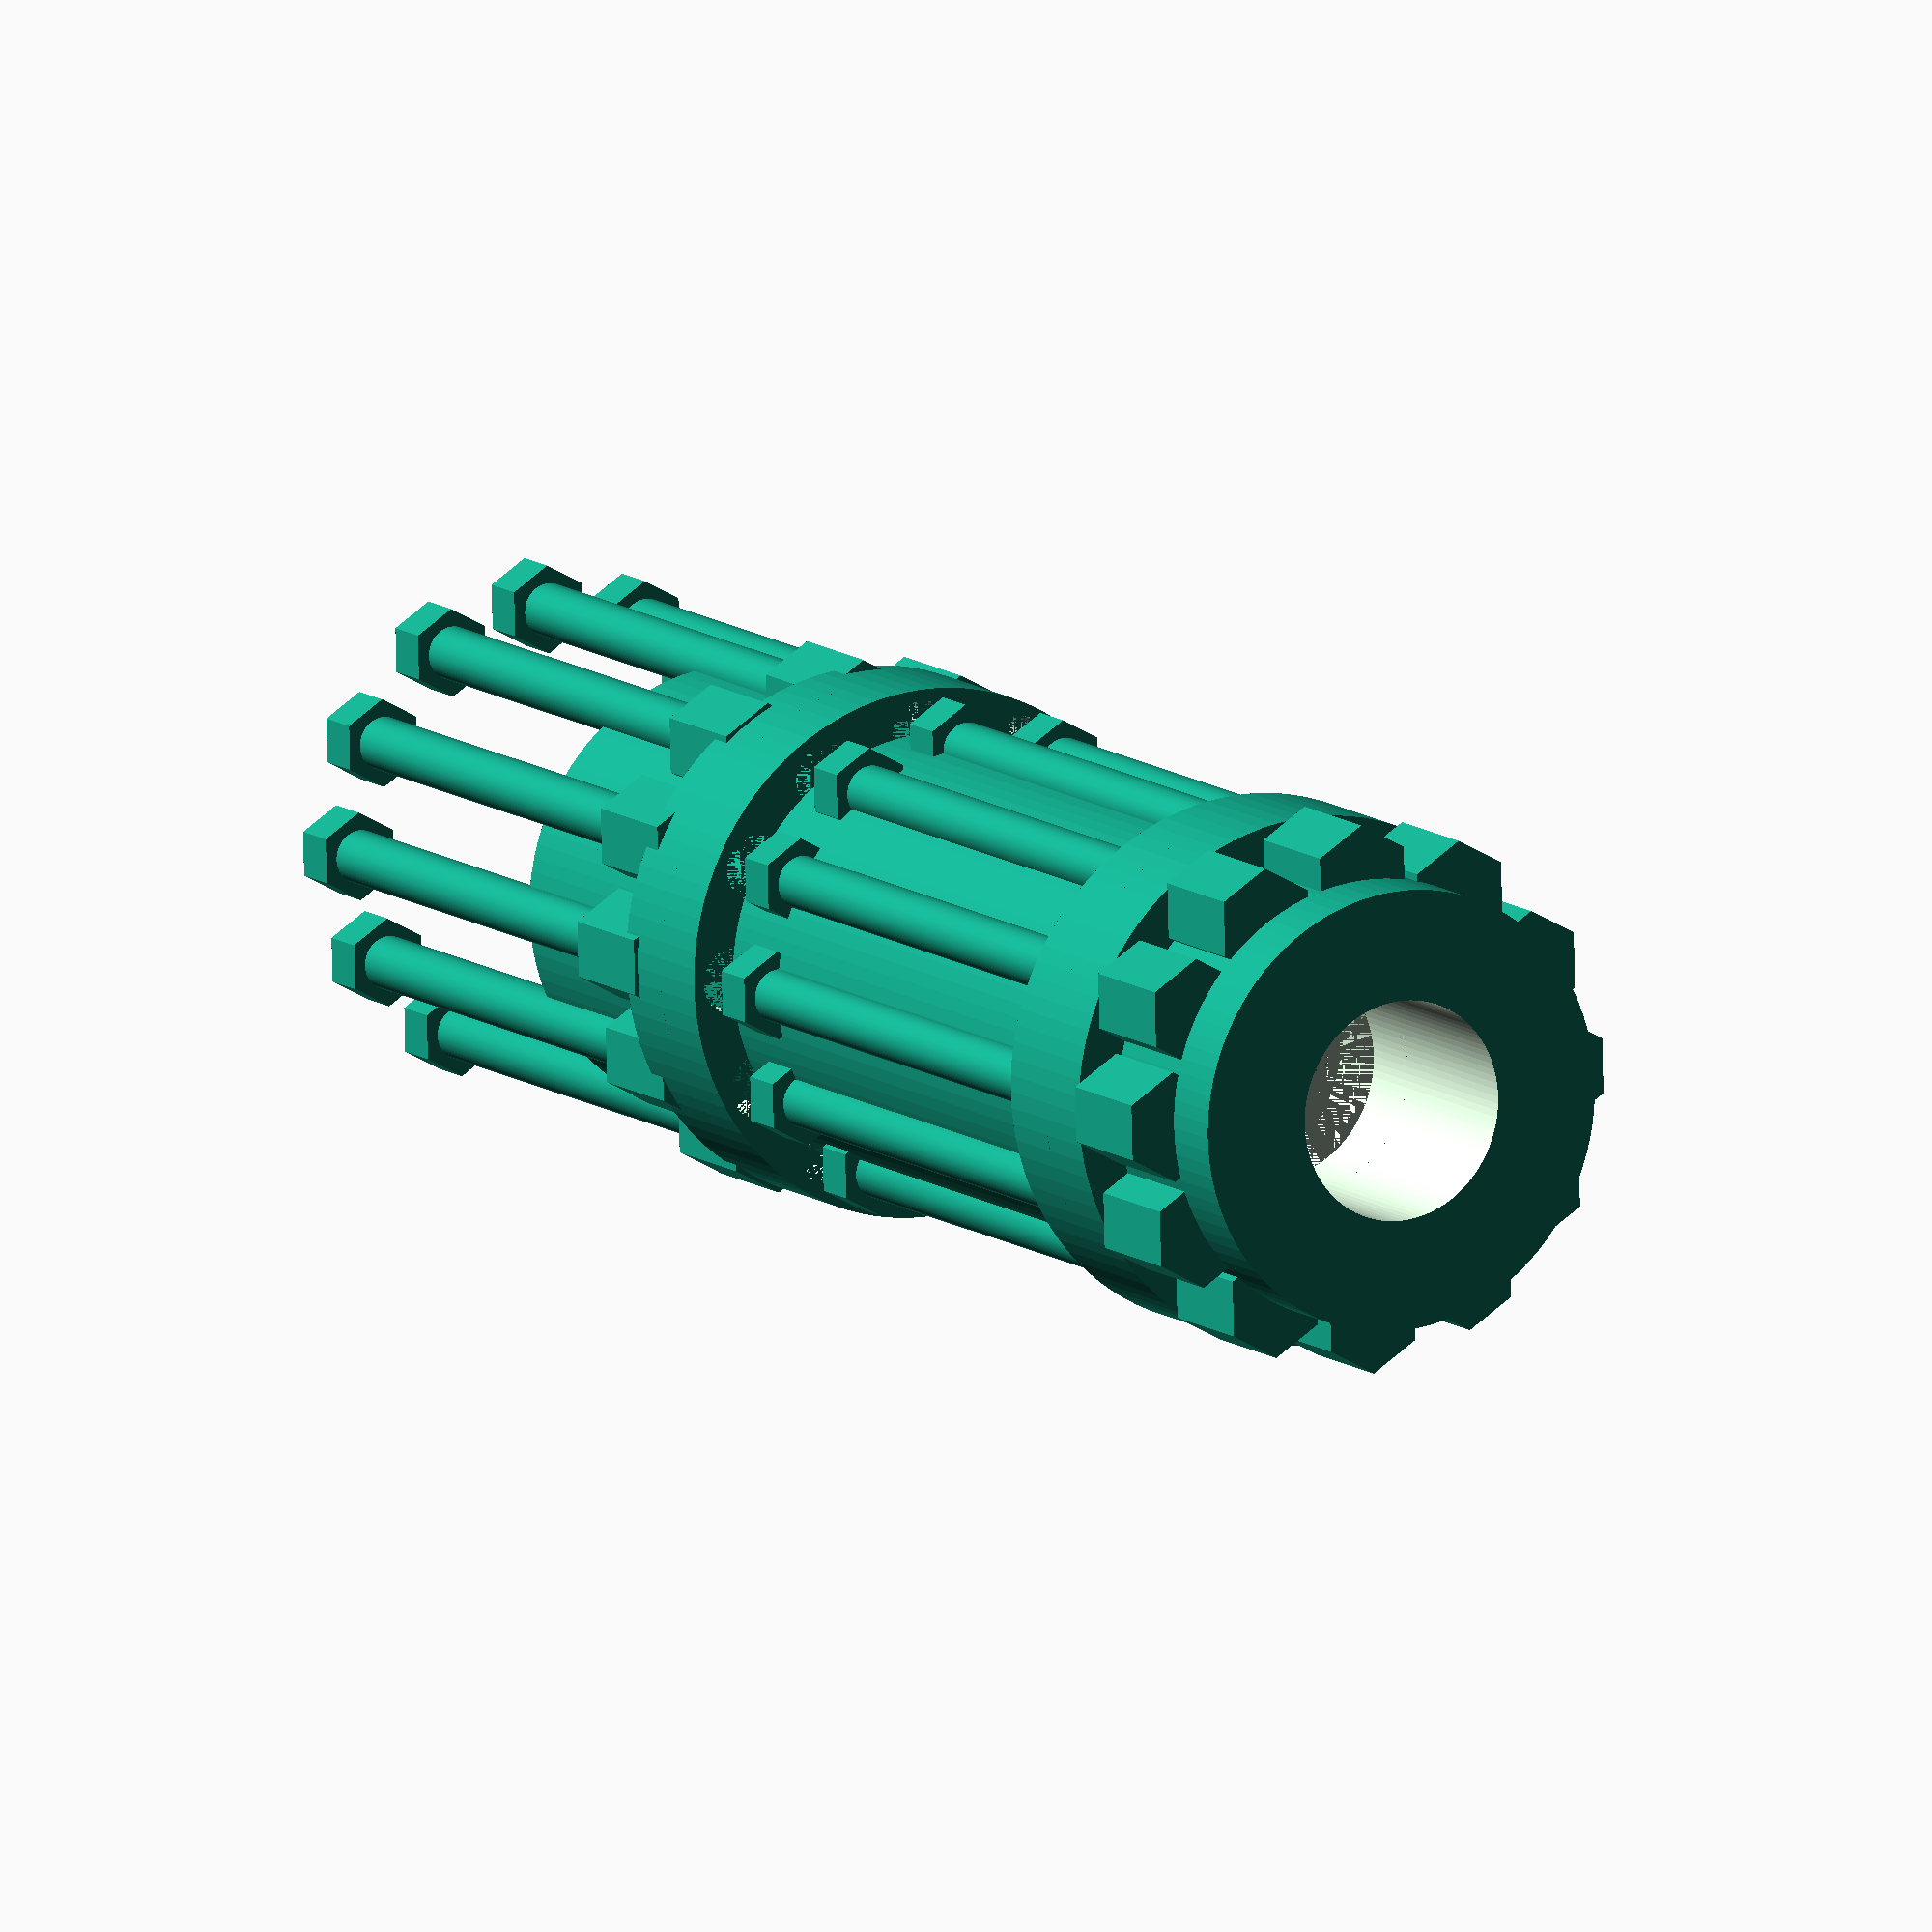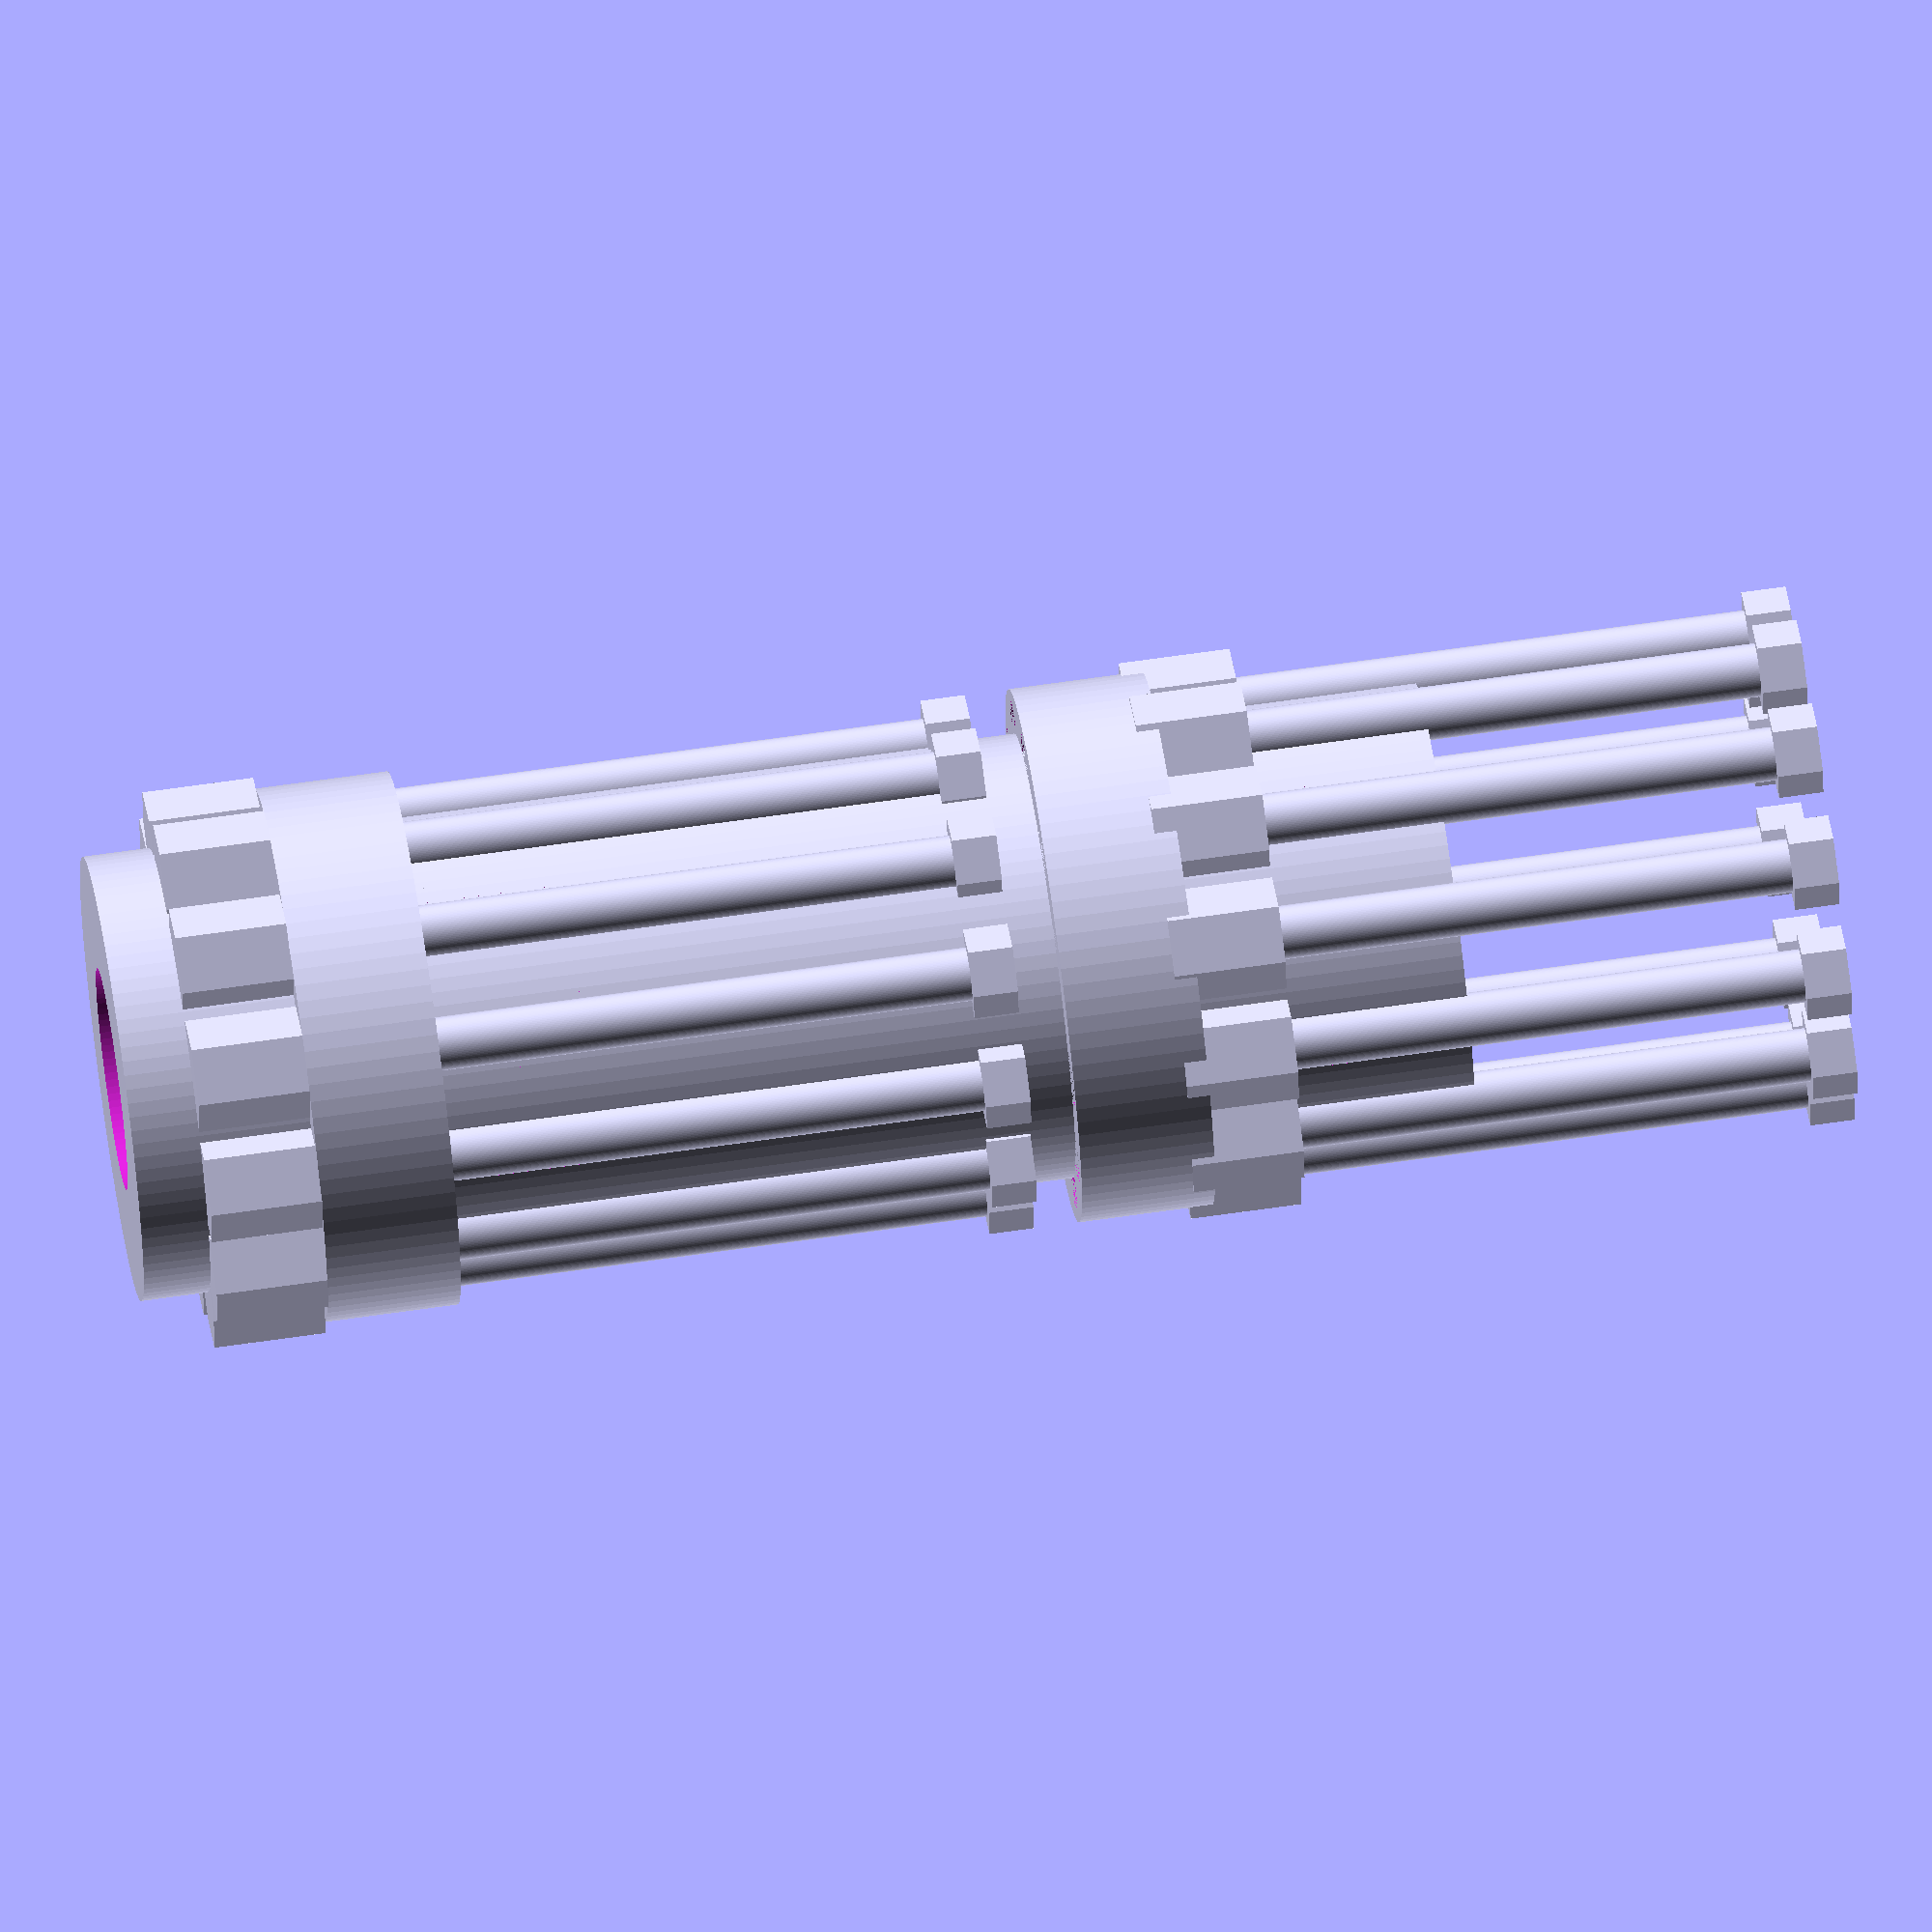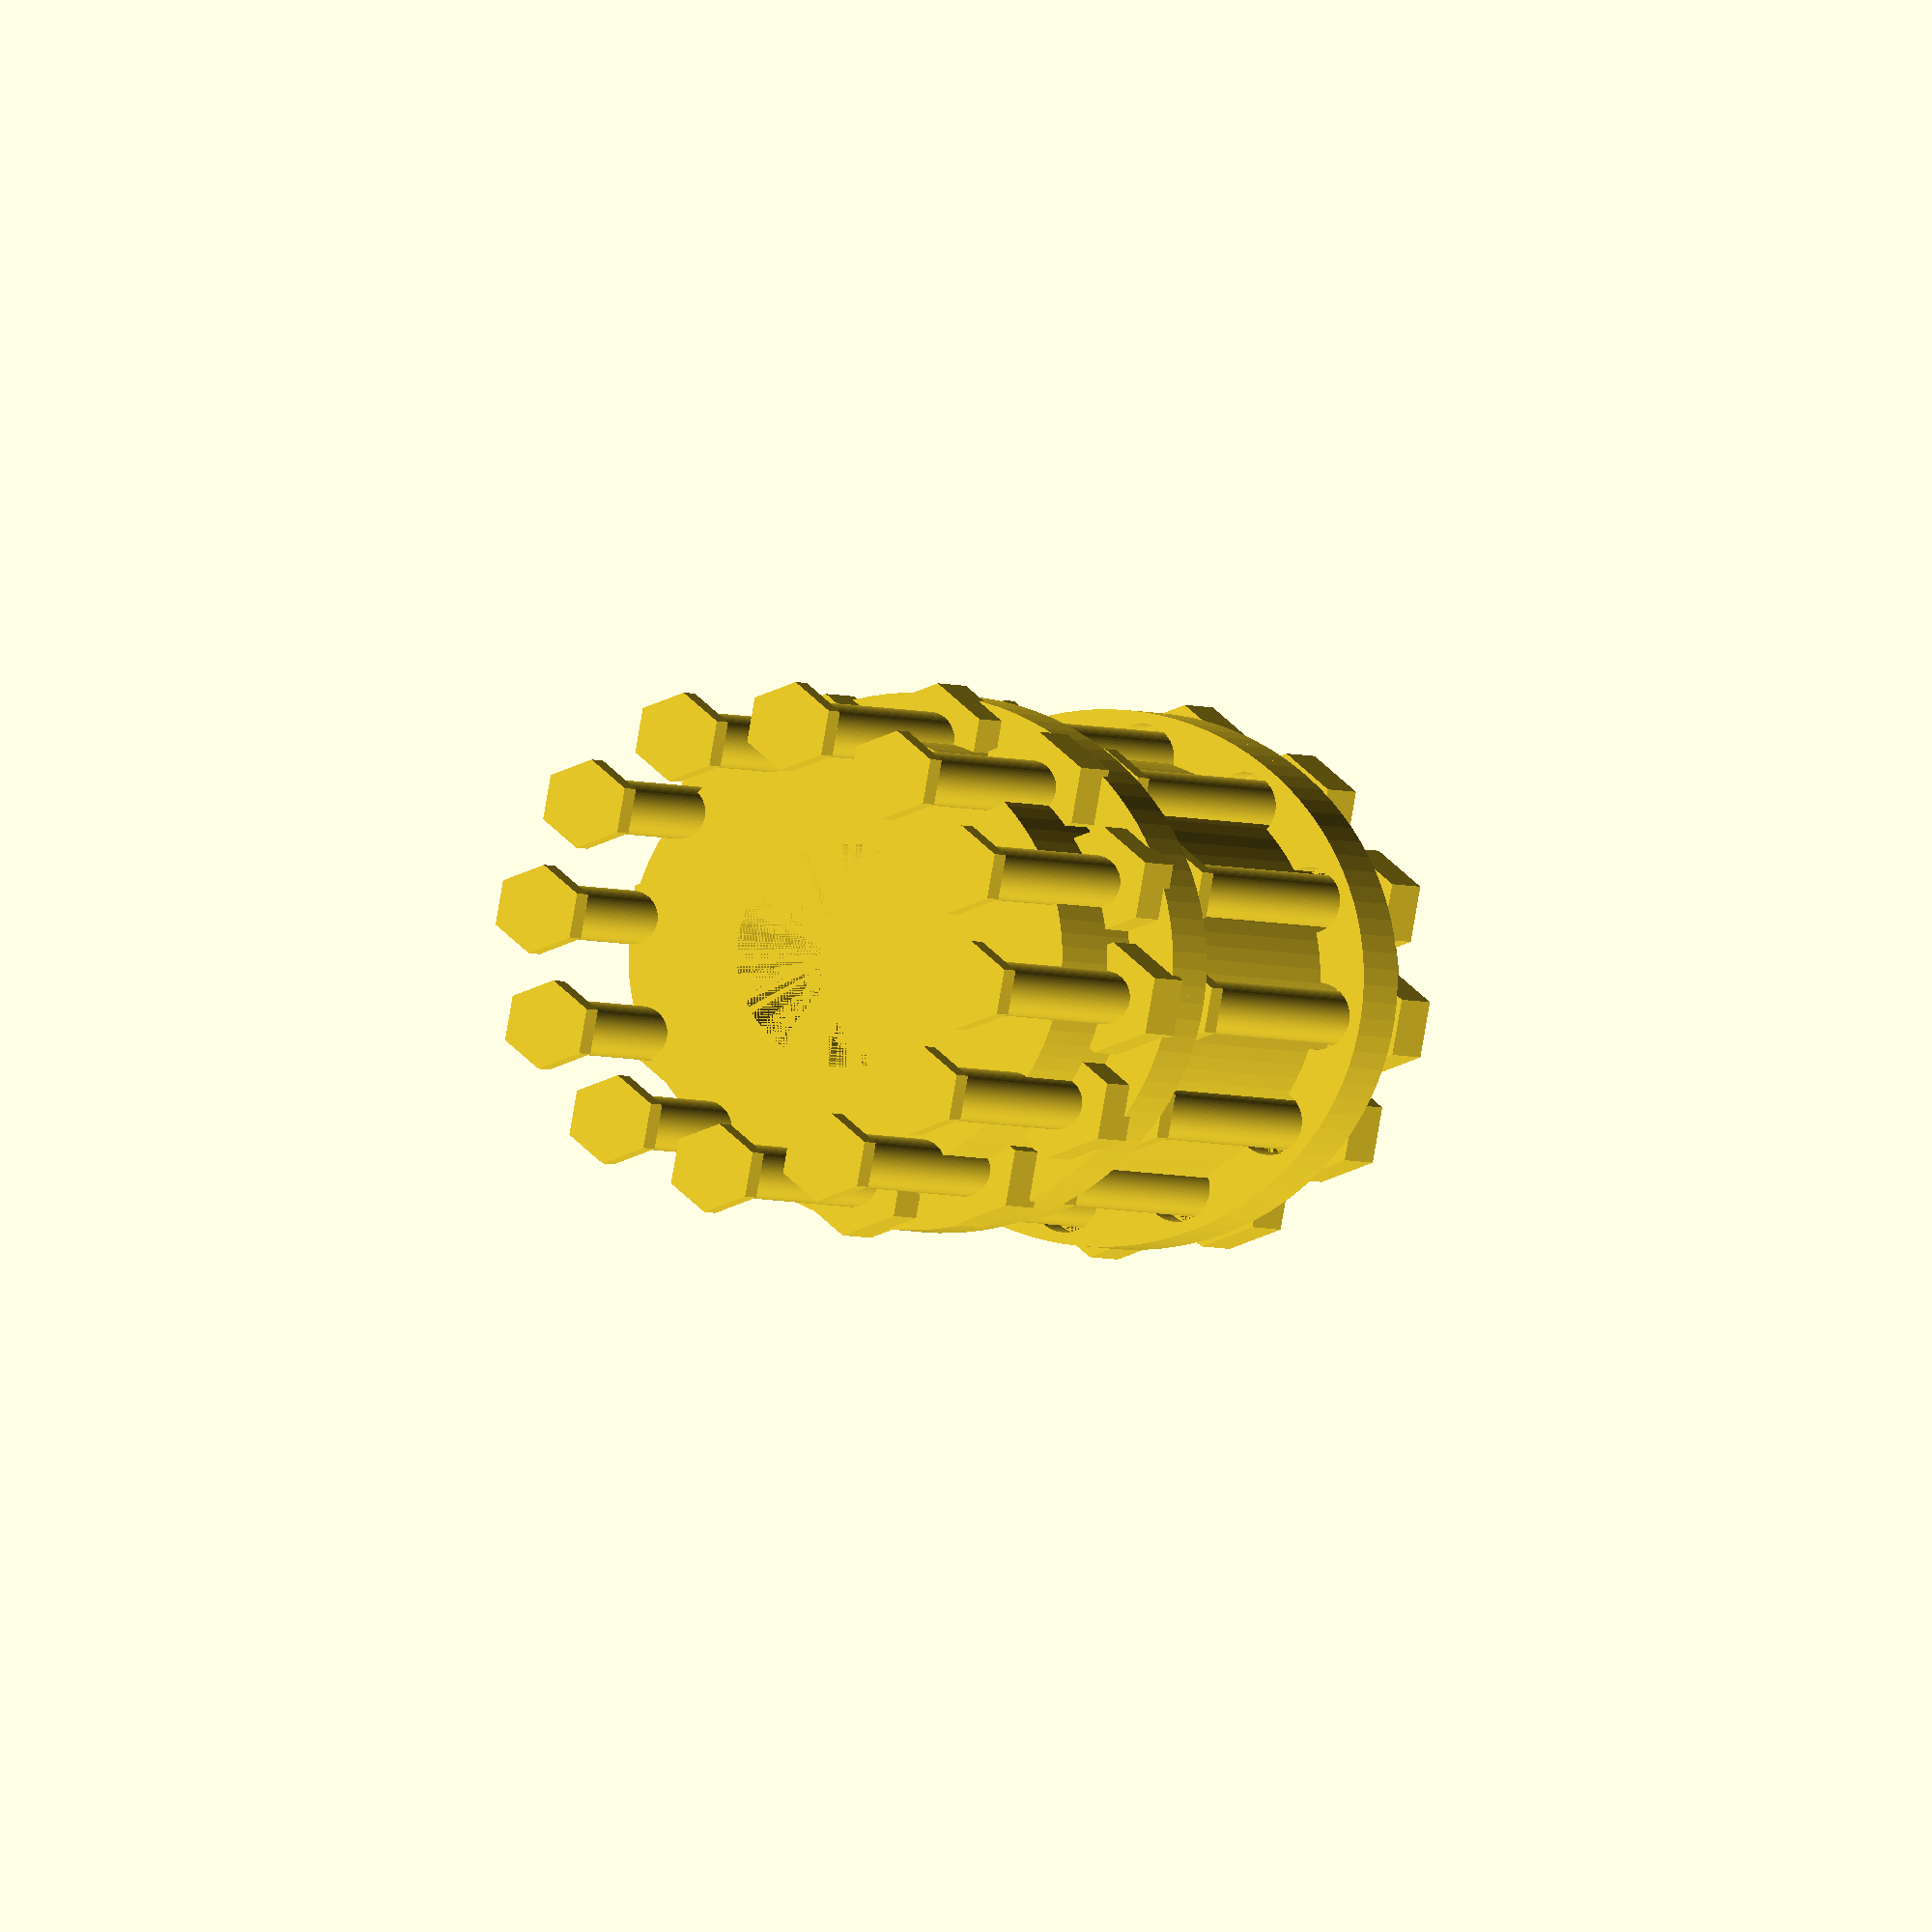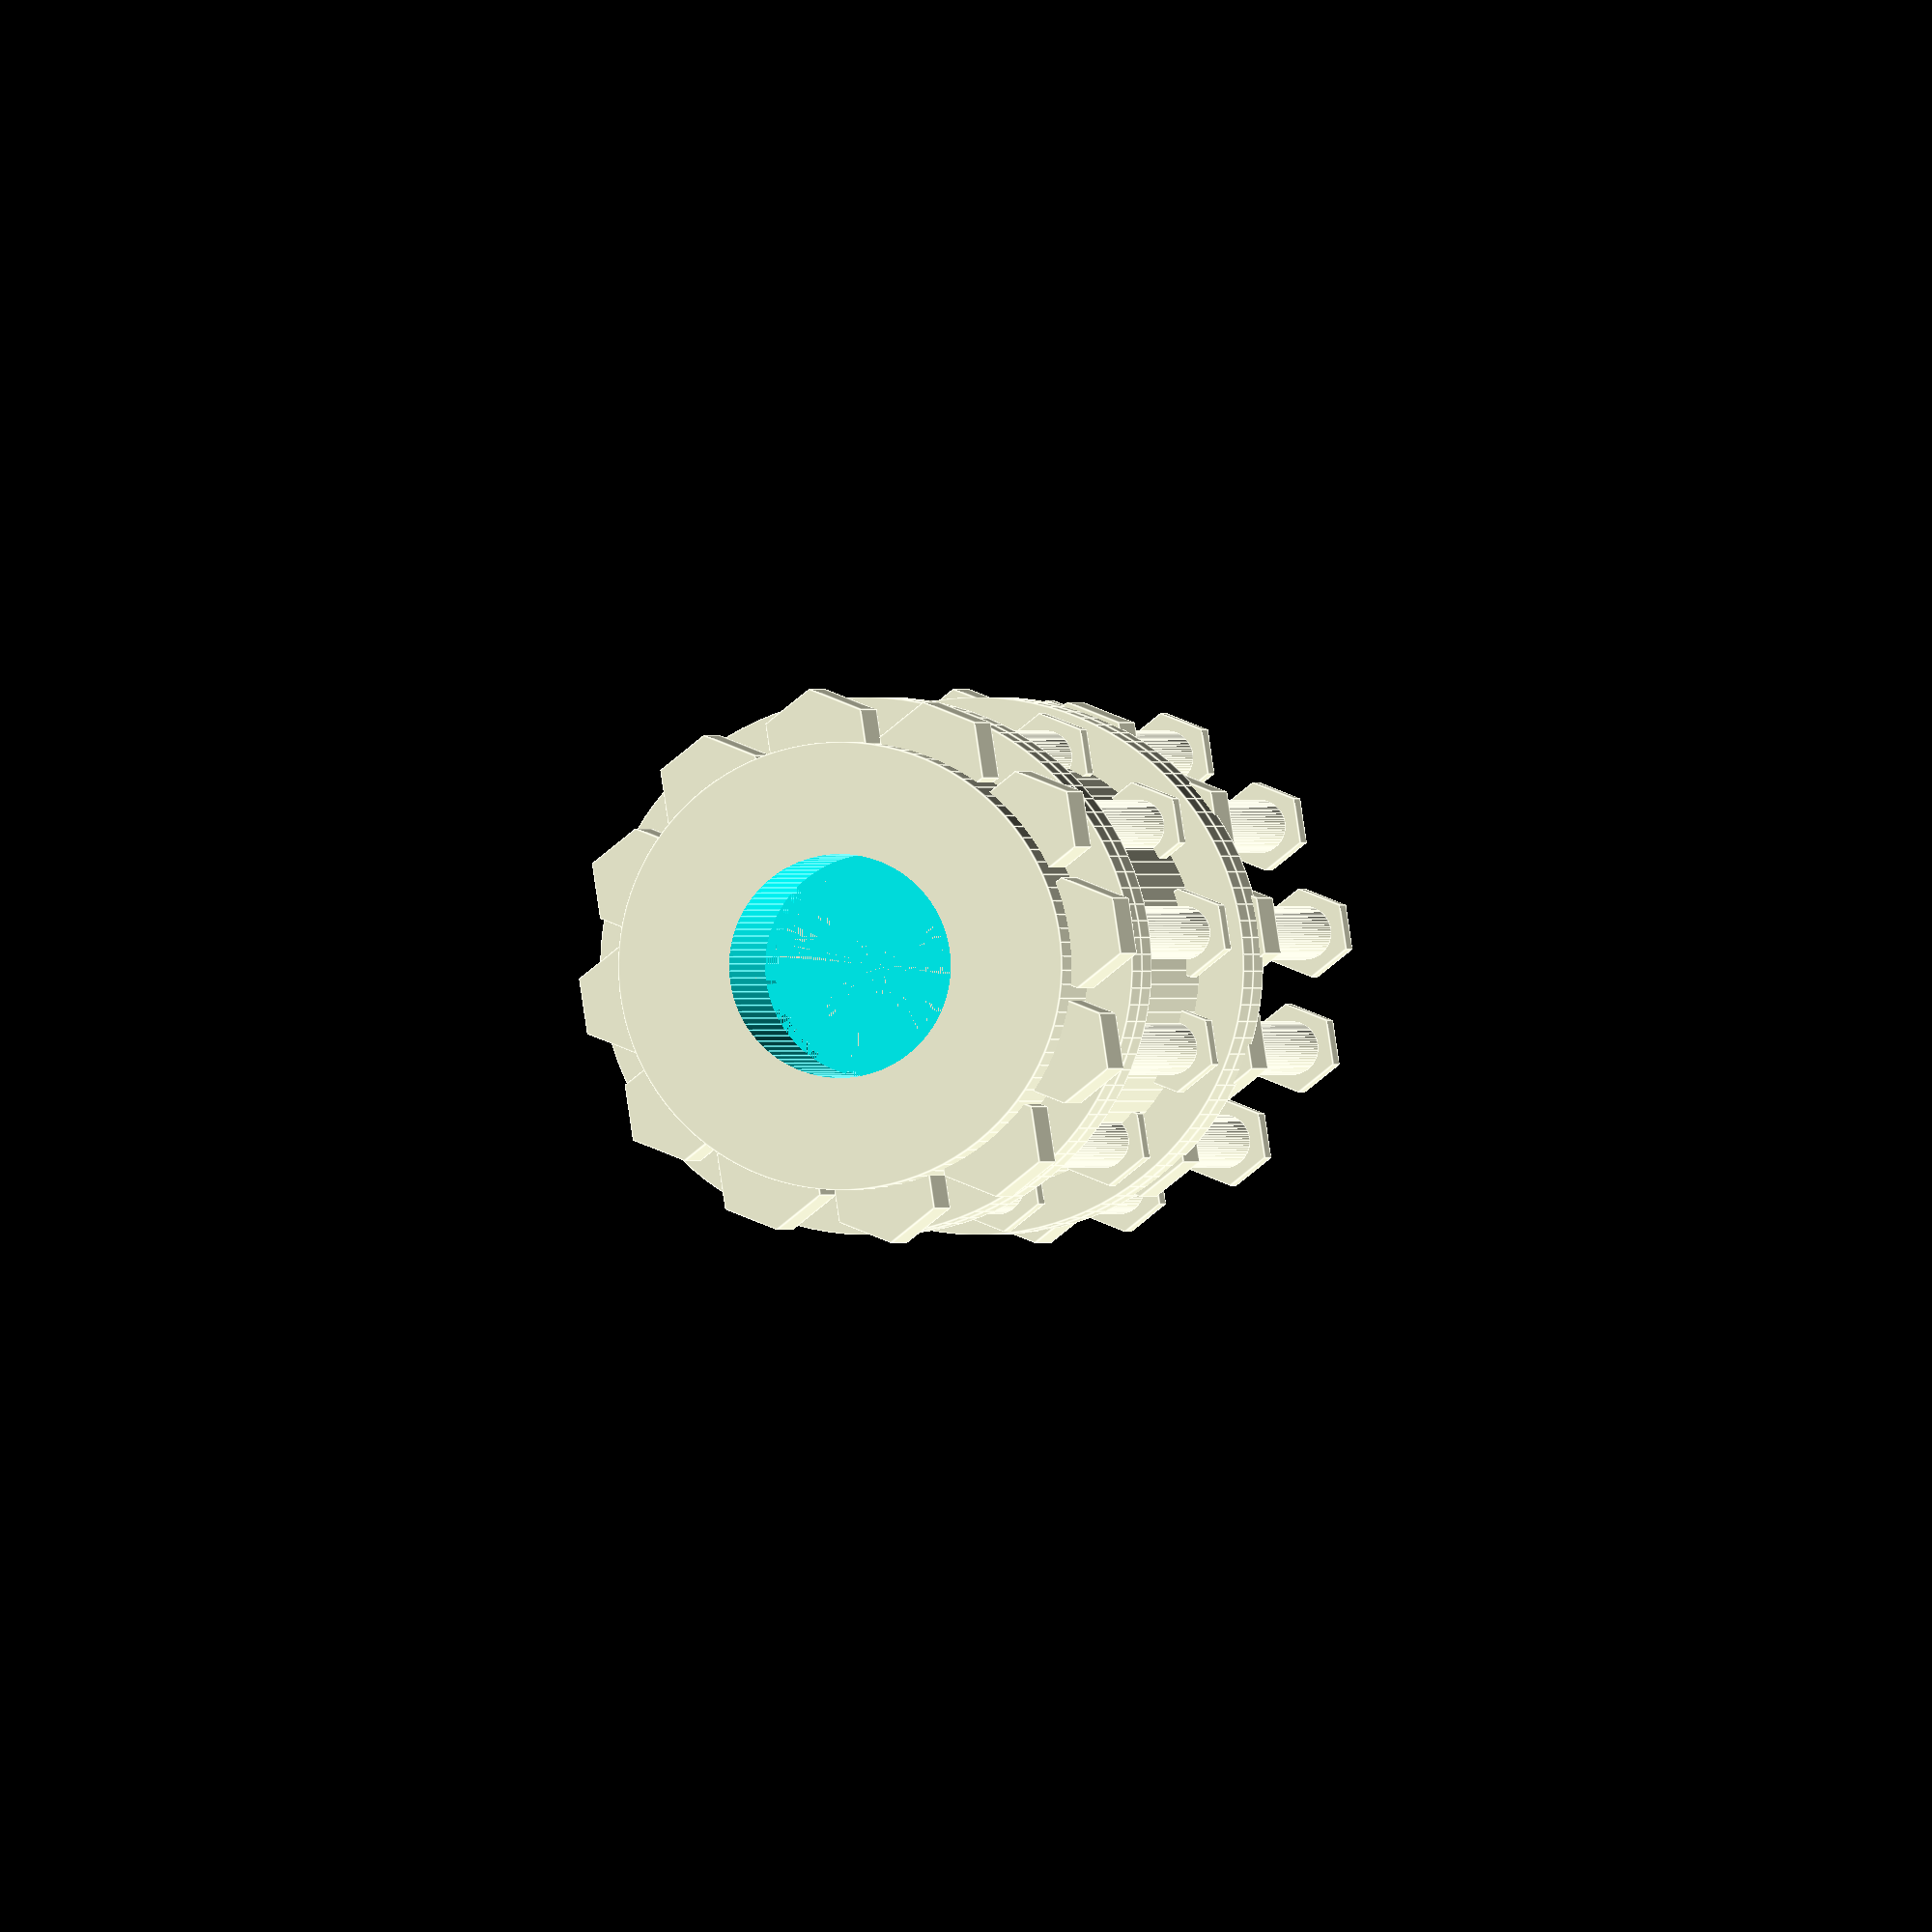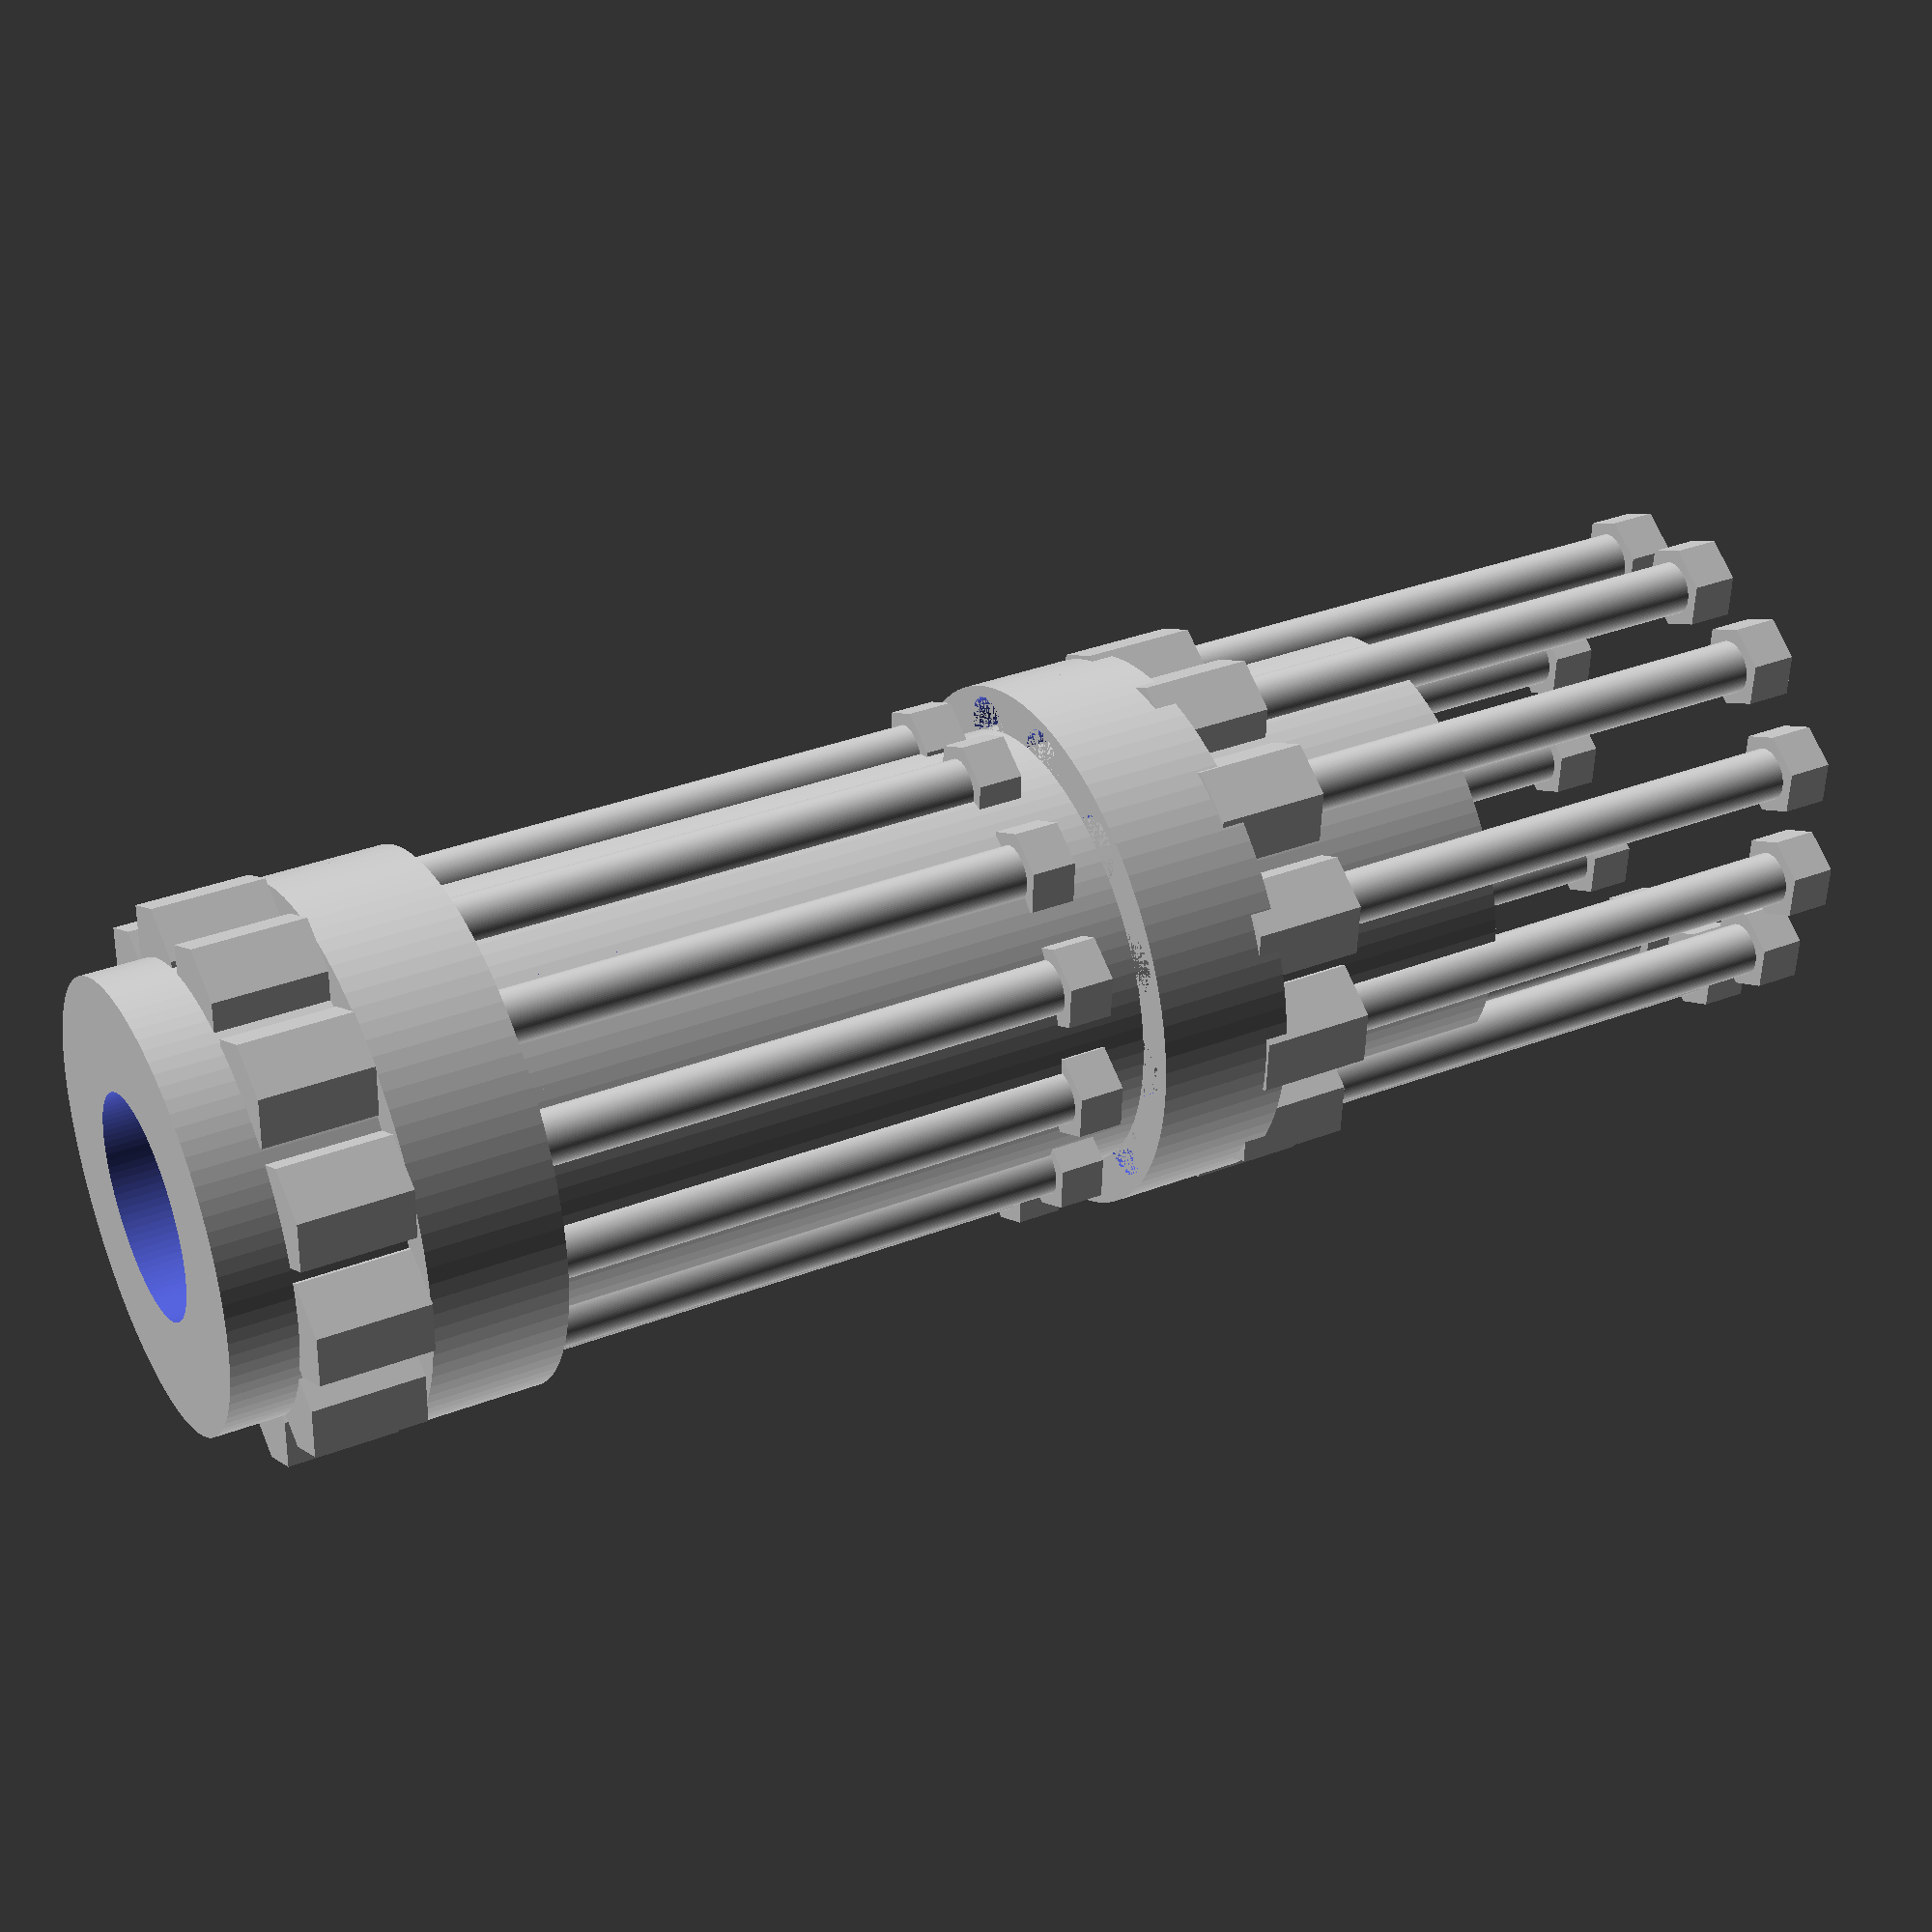
<openscad>

// Parameters for components
module central_craft() {
    // Simplified to match the original model
    cylinder(h = 30, r = 10, $fn = 100); // Smooth cylindrical surface
}

module input_craft() {
    // Shortened and simplified to match the original model
    difference() {
        cylinder(h = 15, r = 10, $fn = 100); // Outer cylinder
        translate([0, 0, -1])
            cylinder(h = 16, r = 5, $fn = 100); // Inner hollow
    }
}

module output_craft() {
    // Simplified to match the original model
    difference() {
        cylinder(h = 15, r = 10, $fn = 100); // Outer cylinder
        translate([0, 0, -1])
            cylinder(h = 16, r = 5, $fn = 100); // Inner hollow
    }
}

module spacer_ring() {
    // Flattened to match the original model
    difference() {
        cylinder(h = 0.5, r = 10, $fn = 100); // Outer ring
        translate([0, 0, -0.5])
            cylinder(h = 1, r = 8, $fn = 100); // Inner hollow
    }
}

module flange_plate() {
    // Adjusted bolt holes to match the original model
    difference() {
        cylinder(h = 3, r = 12, $fn = 100); // Outer plate
        translate([0, 0, -1])
            cylinder(h = 4, r = 8, $fn = 100); // Inner hollow
        for (angle = [0:30:330]) { // Increased bolt holes and evenly distributed
            translate([10 * cos(angle), 10 * sin(angle), 0])
                cylinder(h = 10, r = 1.5, $fn = 100); // Bolt holes
        }
    }
}

module nut() {
    // Resized to match the smaller hexagonal profile of the original model
    cylinder(h = 5, r = 2.5, $fn = 6); // Hexagonal nut
}

module bolt() {
    // Elongated to match the original model
    union() {
        cylinder(h = 30, r = 1.2, $fn = 100); // Bolt shaft
        translate([0, 0, 30])
            cylinder(h = 2, r = 2, $fn = 6); // Bolt head
    }
}

// Assembly
module flexible_coupling() {
    // Central craft
    central_craft();

    // Input craft
    translate([0, 0, -15])
        input_craft();

    // Output craft
    translate([0, 0, 30])
        output_craft();

    // Spacer rings
    translate([0, 0, -0.5])
        spacer_ring();
    translate([0, 0, 29.5])
        spacer_ring();

    // Flange plates
    translate([0, 0, -4])
        flange_plate();
    translate([0, 0, 27])
        flange_plate();
    translate([0, 0, -7])
        flange_plate();
    translate([0, 0, 30])
        flange_plate();

    // Bolts and nuts
    for (angle = [0:30:330]) {
        translate([10 * cos(angle), 10 * sin(angle), -7])
            bolt();
        translate([10 * cos(angle), 10 * sin(angle), 30])
            bolt();
        translate([10 * cos(angle), 10 * sin(angle), -12])
            nut();
        translate([10 * cos(angle), 10 * sin(angle), 32])
            nut();
    }
}

// Render the full assembly
flexible_coupling();


</openscad>
<views>
elev=168.8 azim=271.5 roll=30.3 proj=o view=wireframe
elev=293.5 azim=34.6 roll=261.8 proj=o view=solid
elev=1.3 azim=160.1 roll=14.5 proj=o view=solid
elev=180.0 azim=218.5 roll=351.6 proj=o view=edges
elev=145.3 azim=327.0 roll=297.3 proj=p view=solid
</views>
